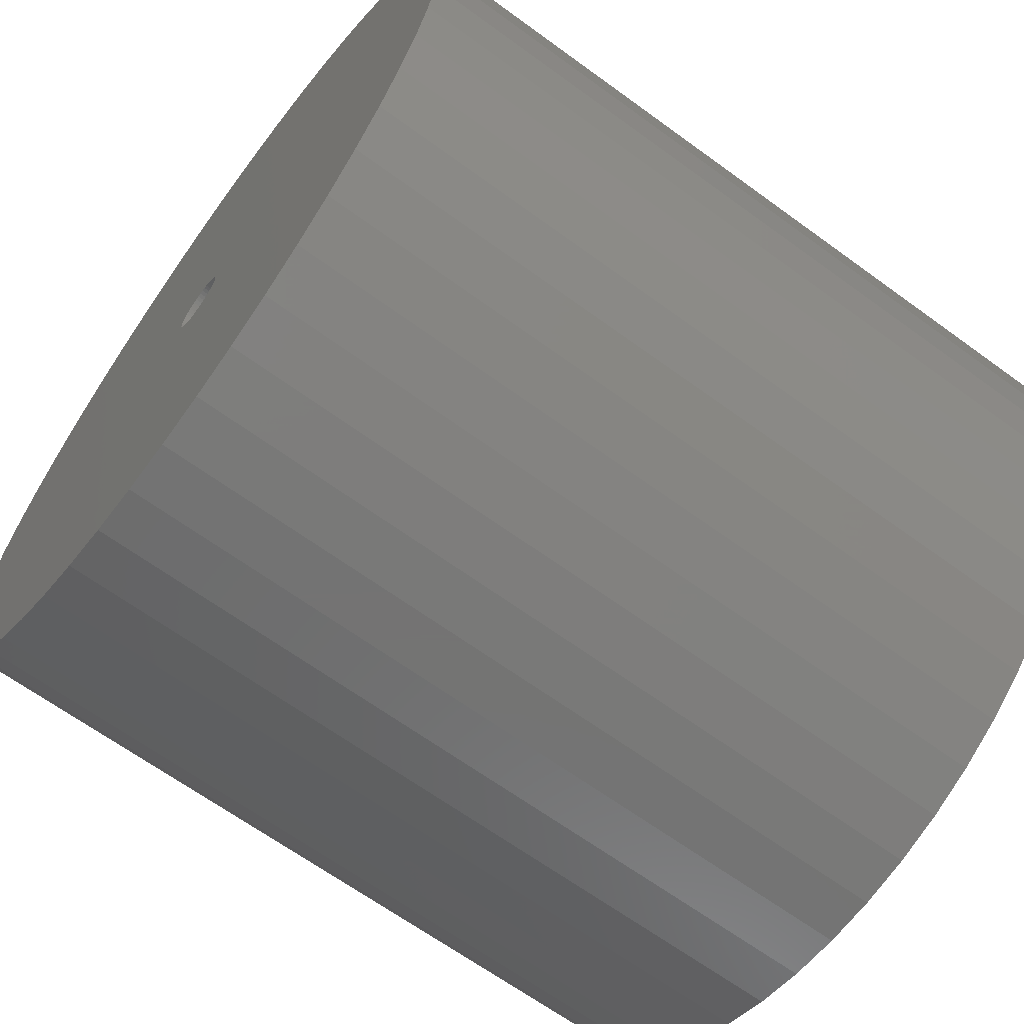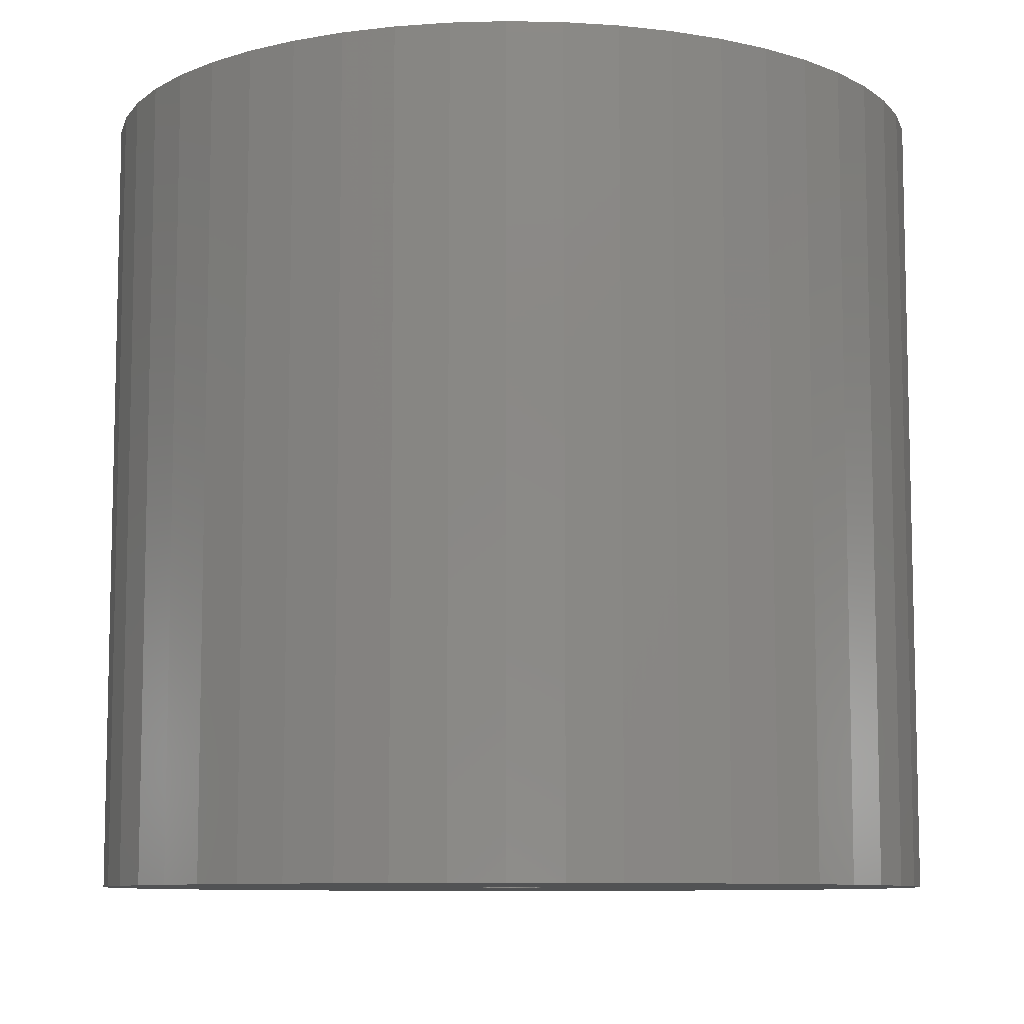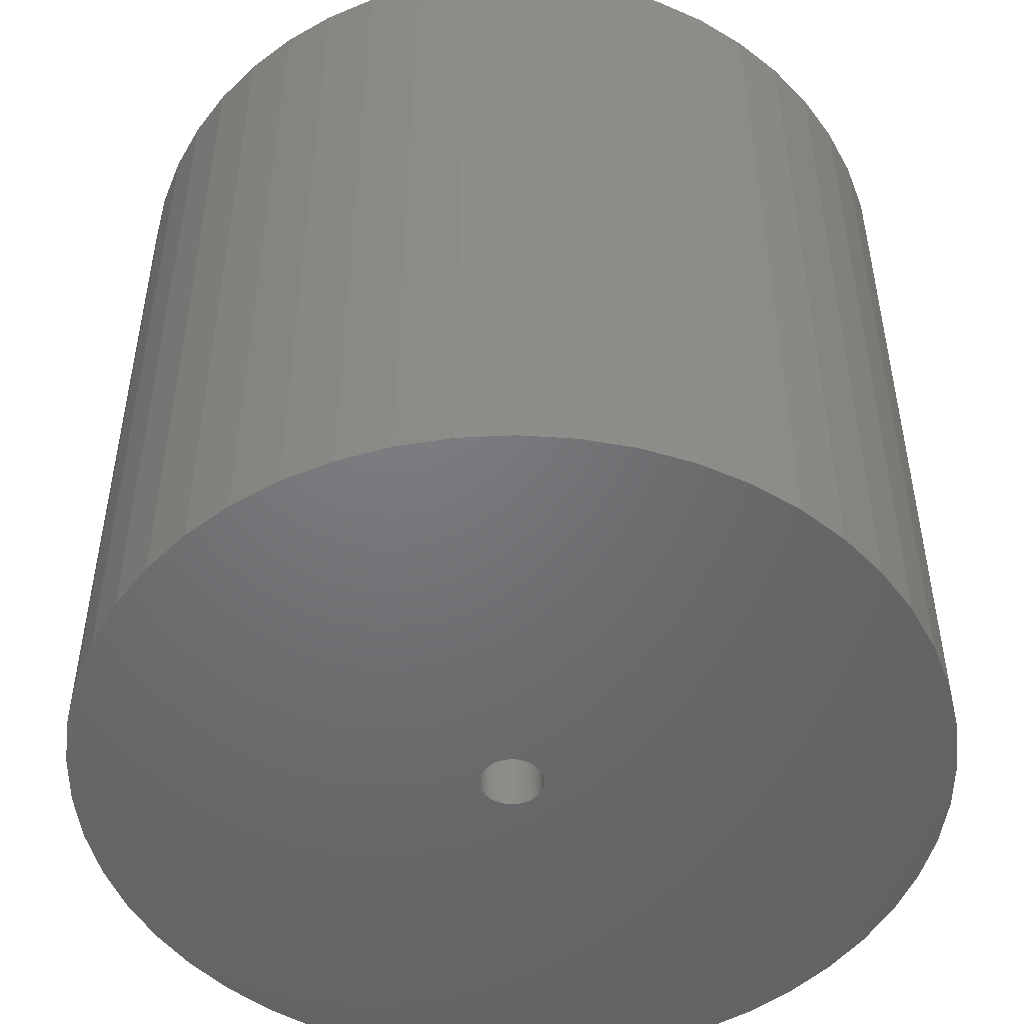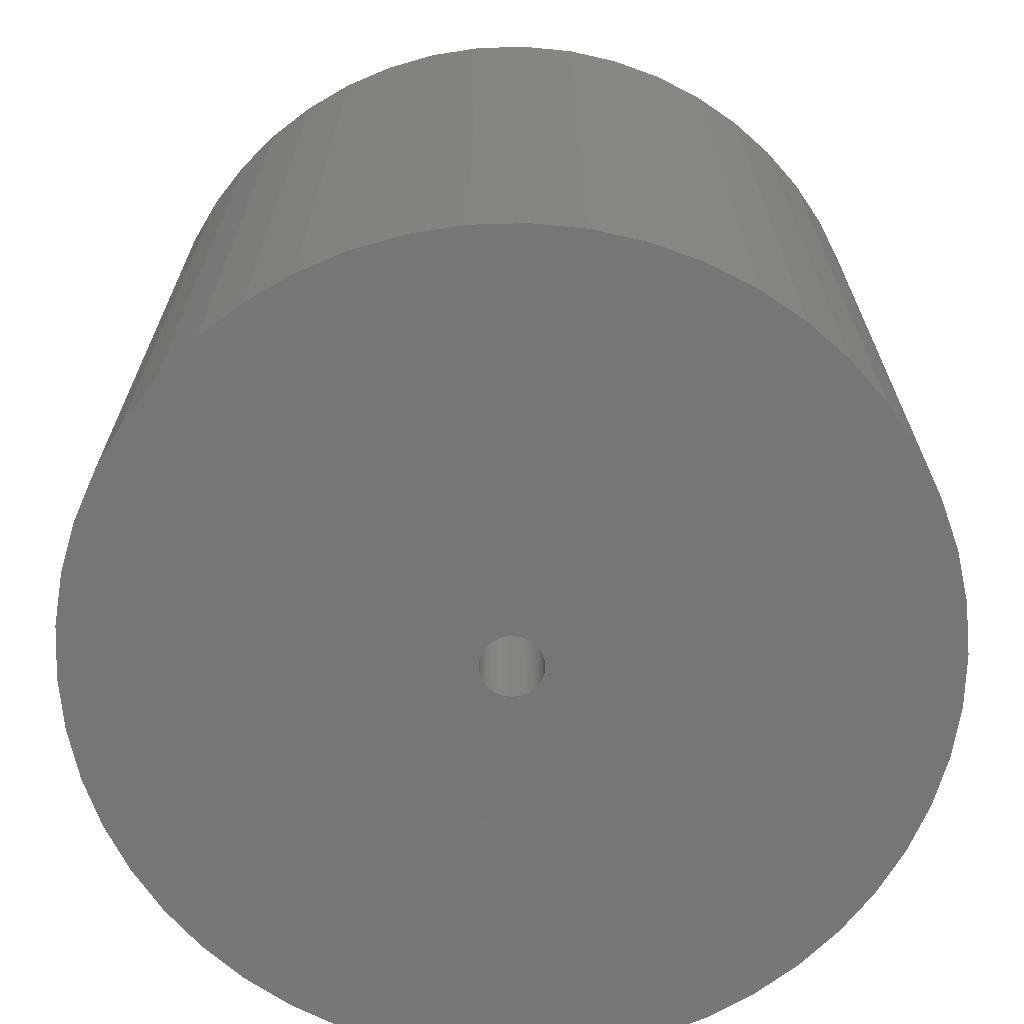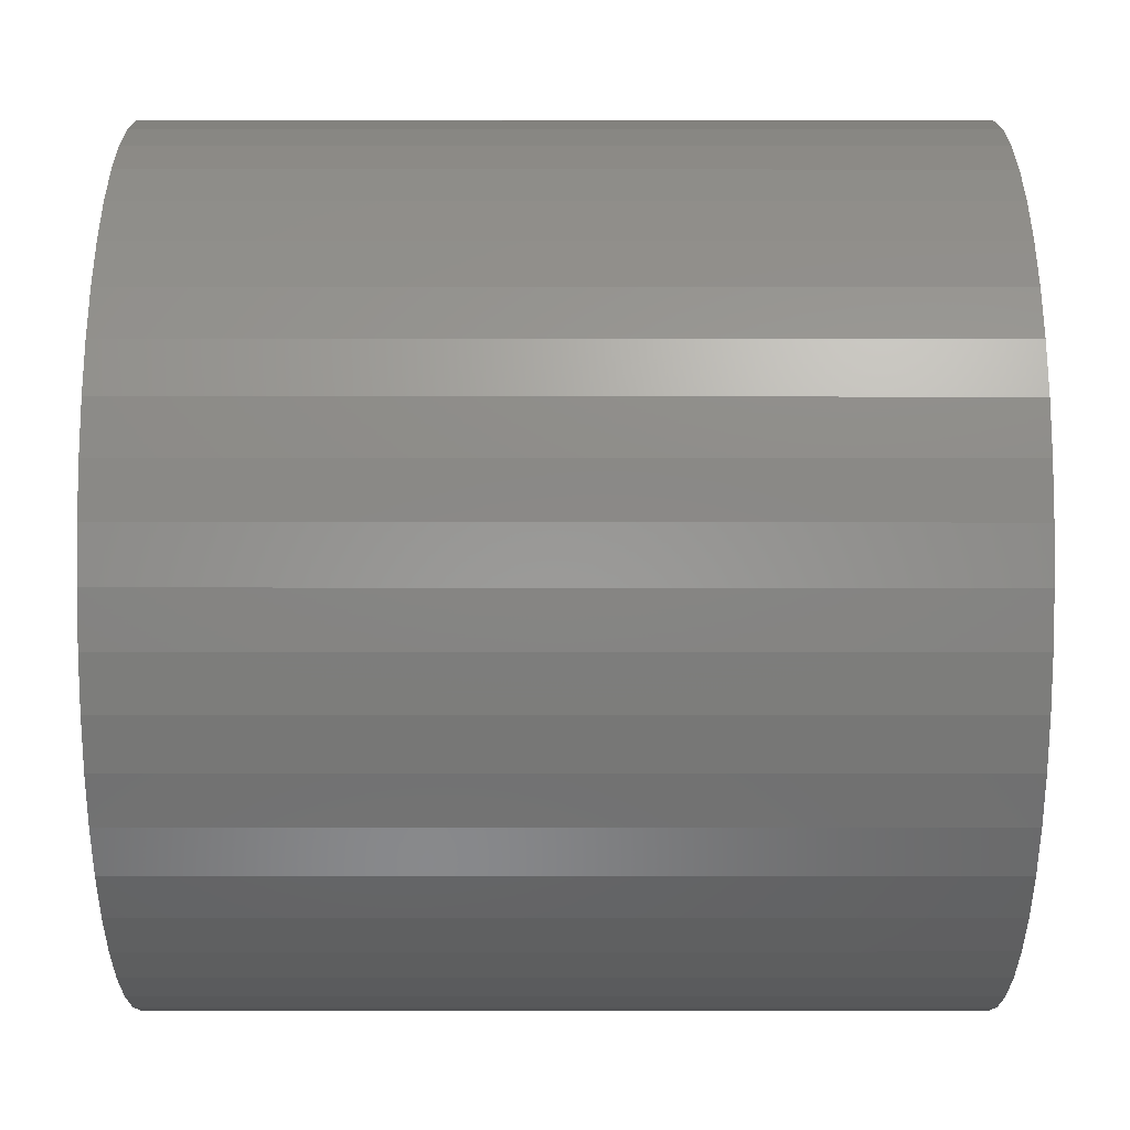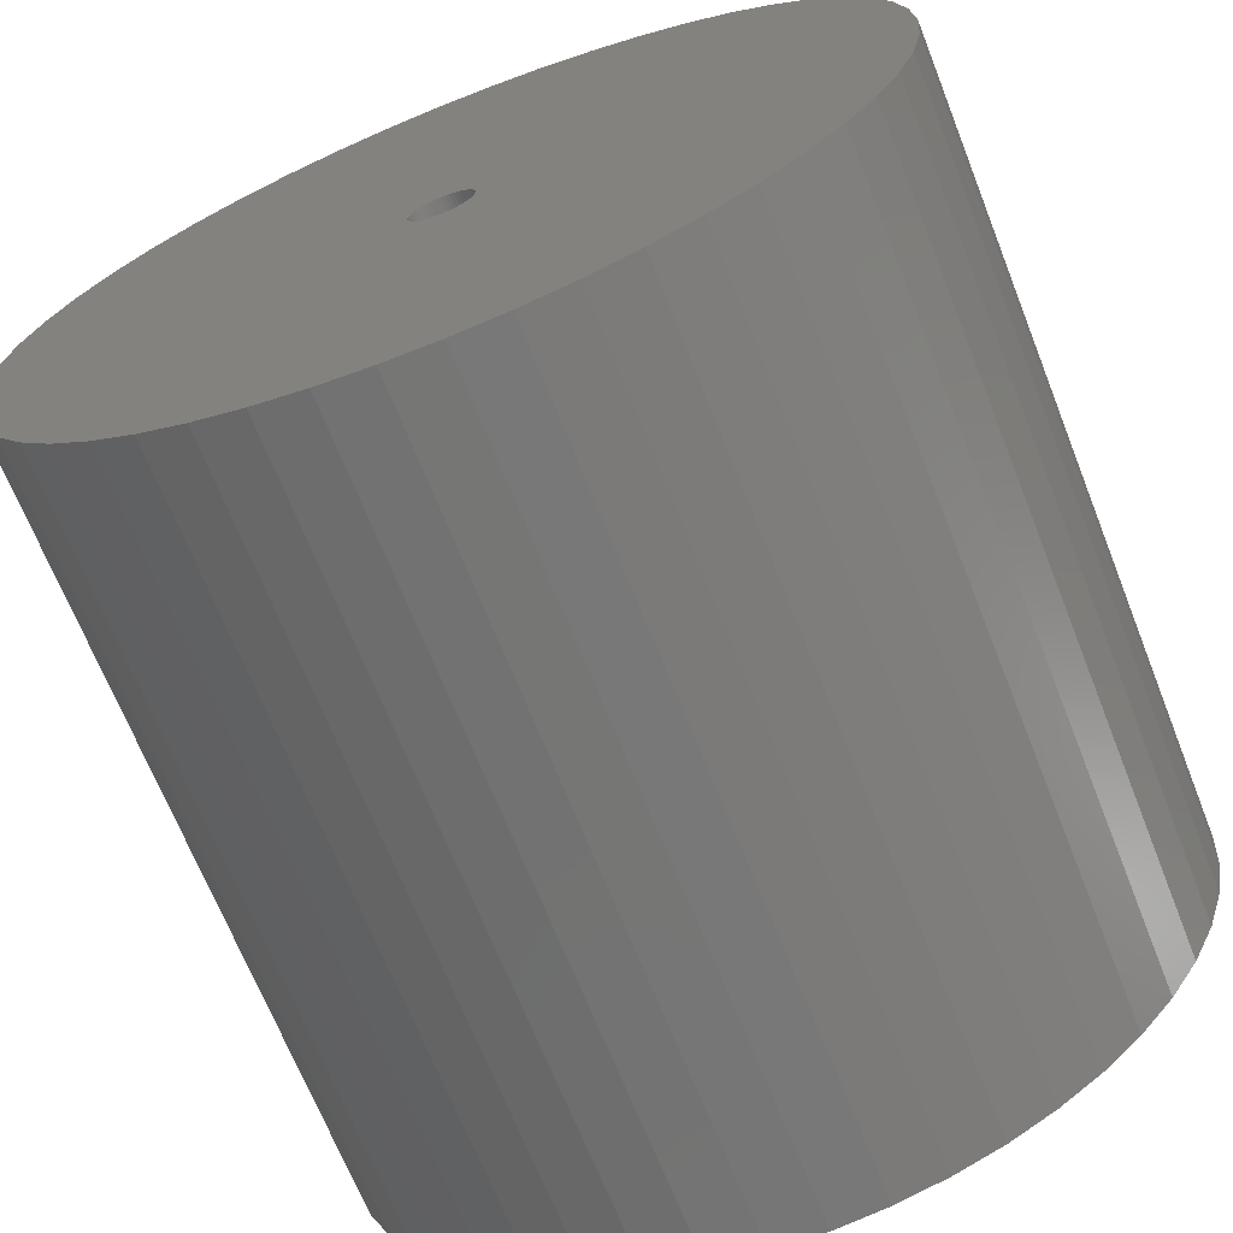
<metadata>
{"format":"stl","ext":"stl","renderer":"f3d","projection":"perspective","resolution":1024,"background":"white","views":[{"elev":-65.5,"azim":-126.3,"up":"+Y"},{"elev":-8.8,"azim":-60.5,"up":"+Z"},{"elev":-49.7,"azim":-155.3,"up":"+Z"},{"elev":-68.9,"azim":73.6,"up":"+Z"},{"elev":-4.7,"azim":-90.1,"up":"+Y"},{"elev":-68.4,"azim":-158.4,"up":"+Y"}]}
</metadata>
<code>
# stl→obj: 200 verts, 400 faces
v 21.25 0 20
v 21.08 2.663 -20
v 21.08 2.663 20
v 21.25 0 -20
v -21.25 0 -20
v -21.08 2.663 20
v -21.08 2.663 -20
v -21.25 0 20
v 1.334 21.21 -20
v -1.334 21.21 20
v 1.334 21.21 20
v -1.334 21.21 -20
v -1.334 -21.21 -20
v 1.334 -21.21 20
v -1.334 -21.21 20
v 1.334 -21.21 -20
v 15.49 14.55 -20
v 13.55 16.37 20
v 15.49 14.55 20
v 13.55 16.37 -20
v -13.55 16.37 -20
v -15.49 14.55 20
v -13.55 16.37 20
v -15.49 14.55 -20
v -6.567 20.21 -20
v -9.048 19.23 20
v -6.567 20.21 20
v -9.048 19.23 -20
v 19.76 7.823 20
v 18.62 10.24 -20
v 18.62 10.24 20
v 19.76 7.823 -20
v 20.58 5.285 -20
v 20.58 5.285 20
v 17.19 12.49 -20
v 17.19 12.49 20
v 9.048 19.23 -20
v 6.567 20.21 20
v 9.048 19.23 20
v 6.567 20.21 -20
v 3.982 20.87 20
v 3.982 20.87 -20
v 11.39 17.94 20
v 11.39 17.94 -20
v -19.76 7.823 -20
v -18.62 10.24 20
v -18.62 10.24 -20
v -19.76 7.823 20
v -17.19 12.49 -20
v -17.19 12.49 20
v -20.58 5.285 -20
v -20.58 5.285 20
v -11.39 17.94 20
v -11.39 17.94 -20
v -3.982 20.87 20
v -3.982 20.87 -20
v 3.982 -20.87 20
v 3.982 -20.87 -20
v 9.048 -19.23 -20
v 11.39 -17.94 20
v 9.048 -19.23 20
v 11.39 -17.94 -20
v 1.55 0 20
v 1.538 0.1943 20
v 21.08 -2.663 20
v 1.501 0.3855 20
v 1.538 -0.1943 20
v 1.441 0.5706 20
v 20.58 -5.285 20
v 1.358 0.7467 20
v 1.501 -0.3855 20
v 1.254 0.9111 20
v 19.76 -7.823 20
v 1.13 1.061 20
v 1.441 -0.5706 20
v 0.988 1.194 20
v 18.62 -10.24 20
v 0.8305 1.309 20
v 1.358 -0.7467 20
v 0.66 1.402 20
v 17.19 -12.49 20
v 0.479 1.474 20
v 1.254 -0.9111 20
v 15.49 -14.55 20
v 0.2904 1.523 20
v 0.09732 1.547 20
v -0.09732 1.547 20
v -0.2904 1.523 20
v -0.479 1.474 20
v -0.66 1.402 20
v -0.8305 1.309 20
v -0.988 1.194 20
v -1.13 1.061 20
v -1.254 0.9111 20
v 1.13 -1.061 20
v 13.55 -16.37 20
v 0.988 -1.194 20
v 0.8305 -1.309 20
v 0.66 -1.402 20
v 6.567 -20.21 20
v 0.479 -1.474 20
v 0.2904 -1.523 20
v 0.09732 -1.547 20
v -0.09732 -1.547 20
v -0.2904 -1.523 20
v -3.982 -20.87 20
v -0.479 -1.474 20
v -6.567 -20.21 20
v -0.66 -1.402 20
v -9.048 -19.23 20
v -0.8305 -1.309 20
v -11.39 -17.94 20
v -0.988 -1.194 20
v -13.55 -16.37 20
v -1.13 -1.061 20
v -15.49 -14.55 20
v -1.254 -0.9111 20
v -17.19 -12.49 20
v -1.358 -0.7467 20
v -18.62 -10.24 20
v -1.441 -0.5706 20
v -19.76 -7.823 20
v -1.501 -0.3855 20
v -20.58 -5.285 20
v -1.538 -0.1943 20
v -21.08 -2.663 20
v -1.55 0 20
v -1.358 0.7467 20
v -1.441 0.5706 20
v -1.501 0.3855 20
v -1.538 0.1943 20
v 21.08 -2.663 -20
v 20.58 -5.285 -20
v 19.76 -7.823 -20
v -18.62 -10.24 -20
v -19.76 -7.823 -20
v 1.55 0 -20
v 1.538 -0.1943 -20
v 1.501 -0.3855 -20
v 1.538 0.1943 -20
v 1.441 -0.5706 -20
v 18.62 -10.24 -20
v 1.358 -0.7467 -20
v 17.19 -12.49 -20
v 1.501 0.3855 -20
v 1.254 -0.9111 -20
v 15.49 -14.55 -20
v 1.13 -1.061 -20
v 13.55 -16.37 -20
v 1.441 0.5706 -20
v 0.988 -1.194 -20
v 0.8305 -1.309 -20
v 1.358 0.7467 -20
v 0.66 -1.402 -20
v 6.567 -20.21 -20
v 0.479 -1.474 -20
v 1.254 0.9111 -20
v 0.2904 -1.523 -20
v 0.09732 -1.547 -20
v -0.09732 -1.547 -20
v -0.2904 -1.523 -20
v -3.982 -20.87 -20
v -0.479 -1.474 -20
v -6.567 -20.21 -20
v -0.66 -1.402 -20
v -9.048 -19.23 -20
v -0.8305 -1.309 -20
v -11.39 -17.94 -20
v -0.988 -1.194 -20
v -13.55 -16.37 -20
v -1.13 -1.061 -20
v -15.49 -14.55 -20
v -1.254 -0.9111 -20
v 1.13 1.061 -20
v 0.988 1.194 -20
v 0.8305 1.309 -20
v 0.66 1.402 -20
v 0.479 1.474 -20
v 0.2904 1.523 -20
v 0.09732 1.547 -20
v -0.09732 1.547 -20
v -0.2904 1.523 -20
v -0.479 1.474 -20
v -0.66 1.402 -20
v -0.8305 1.309 -20
v -0.988 1.194 -20
v -1.13 1.061 -20
v -1.254 0.9111 -20
v -1.358 0.7467 -20
v -1.441 0.5706 -20
v -1.501 0.3855 -20
v -1.538 0.1943 -20
v -1.55 0 -20
v -17.19 -12.49 -20
v -1.358 -0.7467 -20
v -1.441 -0.5706 -20
v -1.501 -0.3855 -20
v -20.58 -5.285 -20
v -1.538 -0.1943 -20
v -21.08 -2.663 -20
f 1 2 3
f 2 1 4
f 5 6 7
f 6 5 8
f 9 10 11
f 10 9 12
f 13 14 15
f 14 13 16
f 17 18 19
f 18 17 20
f 21 22 23
f 22 21 24
f 25 26 27
f 26 25 28
f 29 30 31
f 30 29 32
f 3 33 34
f 33 3 2
f 31 35 36
f 35 31 30
f 37 38 39
f 38 37 40
f 40 41 38
f 41 40 42
f 20 43 18
f 43 20 44
f 45 46 47
f 46 45 48
f 49 22 24
f 22 49 50
f 51 48 45
f 48 51 52
f 28 53 26
f 53 28 54
f 12 55 10
f 55 12 56
f 16 57 14
f 57 16 58
f 59 60 61
f 60 59 62
f 34 32 29
f 32 34 33
f 36 17 19
f 17 36 35
f 42 11 41
f 11 42 9
f 44 39 43
f 39 44 37
f 47 50 49
f 50 47 46
f 7 52 51
f 52 7 6
f 63 1 3
f 64 3 34
f 1 63 65
f 66 34 29
f 67 65 63
f 68 29 31
f 65 67 69
f 70 31 36
f 71 69 67
f 72 36 19
f 69 71 73
f 74 19 18
f 75 73 71
f 76 18 43
f 73 75 77
f 78 43 39
f 79 77 75
f 80 39 38
f 77 79 81
f 82 38 41
f 83 81 79
f 81 83 84
f 3 64 63
f 34 66 64
f 29 68 66
f 31 70 68
f 85 41 11
f 36 72 70
f 19 74 72
f 18 76 74
f 43 78 76
f 39 80 78
f 38 82 80
f 41 85 82
f 11 86 85
f 11 87 86
f 10 87 11
f 87 10 88
f 55 88 10
f 88 55 89
f 27 89 55
f 89 27 90
f 26 90 27
f 90 26 91
f 53 91 26
f 91 53 92
f 23 92 53
f 92 23 93
f 22 93 23
f 93 22 94
f 95 84 83
f 84 95 96
f 97 96 95
f 96 97 60
f 98 60 97
f 60 98 61
f 99 61 98
f 61 99 100
f 101 100 99
f 100 101 57
f 102 57 101
f 57 102 14
f 103 14 102
f 104 14 103
f 15 104 105
f 106 105 107
f 108 107 109
f 110 109 111
f 112 111 113
f 114 113 115
f 116 115 117
f 104 15 14
f 118 117 119
f 120 119 121
f 122 121 123
f 124 123 125
f 126 125 127
f 50 94 22
f 105 106 15
f 94 50 128
f 107 108 106
f 46 128 50
f 109 110 108
f 128 46 129
f 111 112 110
f 48 129 46
f 113 114 112
f 129 48 130
f 115 116 114
f 52 130 48
f 117 118 116
f 130 52 131
f 119 120 118
f 6 131 52
f 121 122 120
f 131 6 127
f 123 124 122
f 8 127 6
f 125 126 124
f 127 8 126
f 54 23 53
f 23 54 21
f 56 27 55
f 27 56 25
f 65 4 1
f 4 65 132
f 73 133 69
f 133 73 134
f 69 132 65
f 132 69 133
f 135 122 136
f 122 135 120
f 137 4 132
f 138 132 133
f 4 137 2
f 139 133 134
f 140 2 137
f 141 134 142
f 2 140 33
f 143 142 144
f 145 33 140
f 146 144 147
f 33 145 32
f 148 147 149
f 150 32 145
f 151 149 62
f 32 150 30
f 152 62 59
f 153 30 150
f 154 59 155
f 30 153 35
f 156 155 58
f 157 35 153
f 35 157 17
f 132 138 137
f 133 139 138
f 134 141 139
f 142 143 141
f 158 58 16
f 144 146 143
f 147 148 146
f 149 151 148
f 62 152 151
f 59 154 152
f 155 156 154
f 58 158 156
f 16 159 158
f 16 160 159
f 13 160 16
f 160 13 161
f 162 161 13
f 161 162 163
f 164 163 162
f 163 164 165
f 166 165 164
f 165 166 167
f 168 167 166
f 167 168 169
f 170 169 168
f 169 170 171
f 172 171 170
f 171 172 173
f 174 17 157
f 17 174 20
f 175 20 174
f 20 175 44
f 176 44 175
f 44 176 37
f 177 37 176
f 37 177 40
f 178 40 177
f 40 178 42
f 179 42 178
f 42 179 9
f 180 9 179
f 181 9 180
f 12 181 182
f 56 182 183
f 25 183 184
f 28 184 185
f 54 185 186
f 21 186 187
f 24 187 188
f 181 12 9
f 49 188 189
f 47 189 190
f 45 190 191
f 51 191 192
f 7 192 193
f 194 173 172
f 182 56 12
f 173 194 195
f 183 25 56
f 135 195 194
f 184 28 25
f 195 135 196
f 185 54 28
f 136 196 135
f 186 21 54
f 196 136 197
f 187 24 21
f 198 197 136
f 188 49 24
f 197 198 199
f 189 47 49
f 200 199 198
f 190 45 47
f 199 200 193
f 191 51 45
f 5 193 200
f 192 7 51
f 193 5 7
f 62 96 60
f 96 62 149
f 136 124 198
f 124 136 122
f 149 84 96
f 84 149 147
f 58 100 57
f 100 58 155
f 155 61 100
f 61 155 59
f 77 134 73
f 134 77 142
f 81 142 77
f 142 81 144
f 162 15 106
f 15 162 13
f 166 108 110
f 108 166 164
f 164 106 108
f 106 164 162
f 172 118 194
f 118 172 116
f 172 114 116
f 114 172 170
f 198 126 200
f 126 198 124
f 200 8 5
f 8 200 126
f 84 144 81
f 144 84 147
f 168 110 112
f 110 168 166
f 170 112 114
f 112 170 168
f 194 120 135
f 120 194 118
f 137 64 140
f 64 137 63
f 127 192 131
f 192 127 193
f 181 86 87
f 86 181 180
f 159 104 103
f 104 159 160
f 175 74 76
f 74 175 174
f 187 92 93
f 92 187 186
f 184 89 90
f 89 184 183
f 150 70 153
f 70 150 68
f 153 72 157
f 72 153 70
f 178 80 82
f 80 178 177
f 179 82 85
f 82 179 178
f 176 76 78
f 76 176 175
f 129 189 128
f 189 129 190
f 94 187 93
f 187 94 188
f 130 190 129
f 190 130 191
f 185 90 91
f 90 185 184
f 183 88 89
f 88 183 182
f 154 101 99
f 101 154 156
f 145 68 150
f 68 145 66
f 140 66 145
f 66 140 64
f 157 74 174
f 74 157 72
f 180 85 86
f 85 180 179
f 177 78 80
f 78 177 176
f 128 188 94
f 188 128 189
f 131 191 130
f 191 131 192
f 186 91 92
f 91 186 185
f 182 87 88
f 87 182 181
f 141 71 139
f 71 141 75
f 139 67 138
f 67 139 71
f 115 173 117
f 173 115 171
f 151 98 97
f 98 151 152
f 146 79 143
f 79 146 83
f 138 63 137
f 63 138 67
f 161 107 105
f 107 161 163
f 121 197 123
f 197 121 196
f 125 193 127
f 193 125 199
f 148 83 146
f 83 148 95
f 152 99 98
f 99 152 154
f 143 75 141
f 75 143 79
f 160 105 104
f 105 160 161
f 163 109 107
f 109 163 165
f 117 195 119
f 195 117 173
f 119 196 121
f 196 119 195
f 123 199 125
f 199 123 197
f 148 97 95
f 97 148 151
f 156 102 101
f 102 156 158
f 158 103 102
f 103 158 159
f 165 111 109
f 111 165 167
f 167 113 111
f 113 167 169
f 169 115 113
f 115 169 171

</code>
